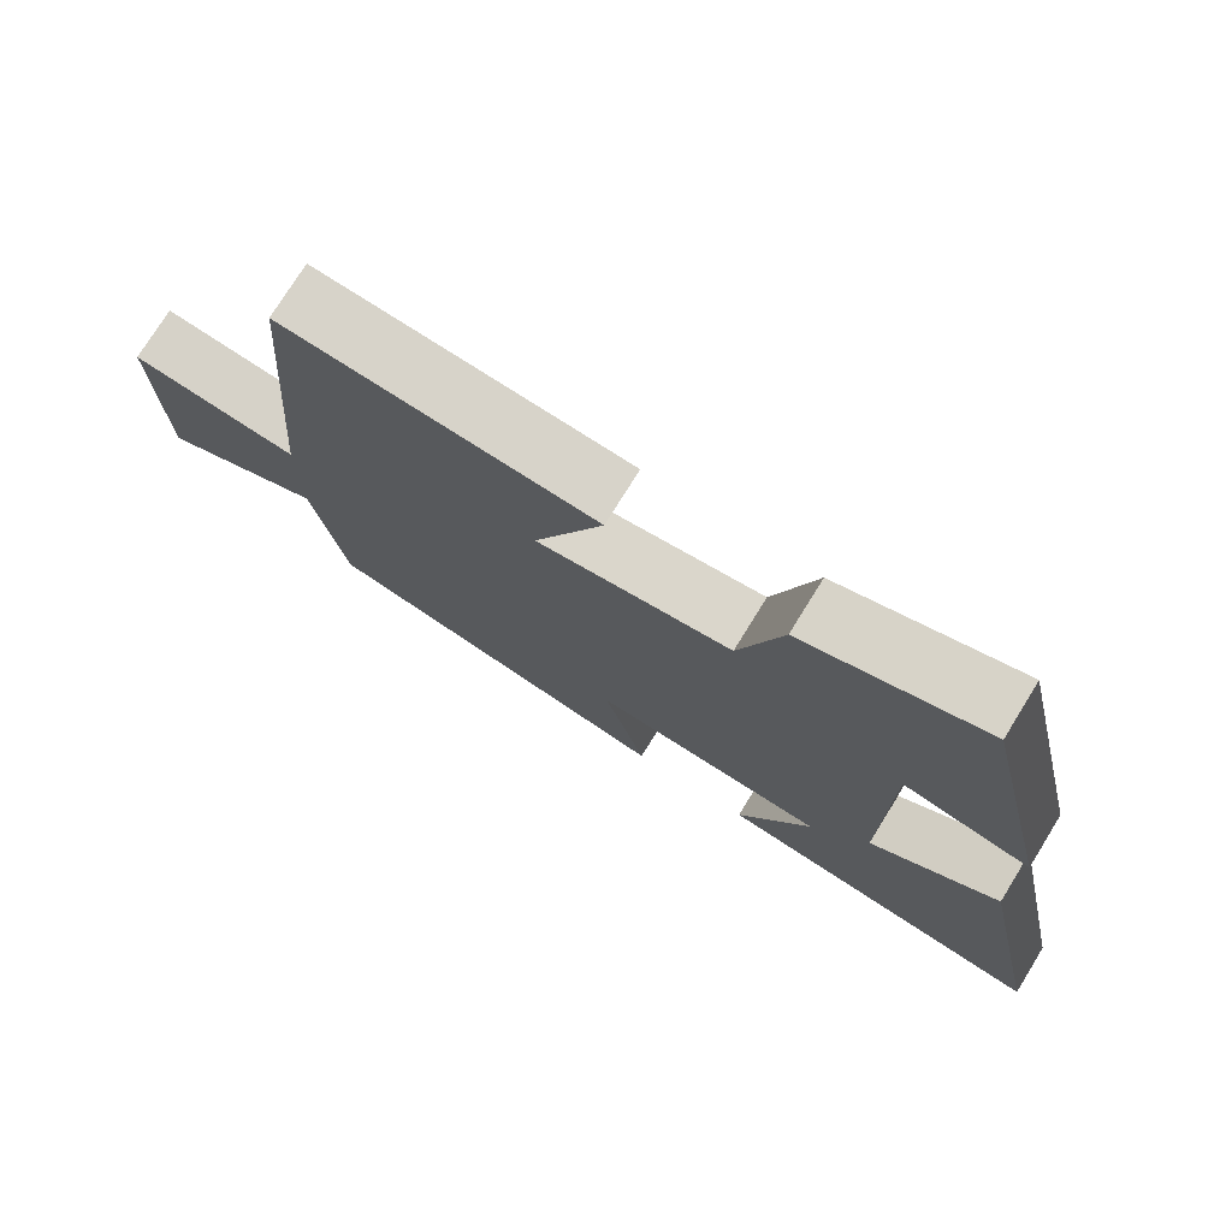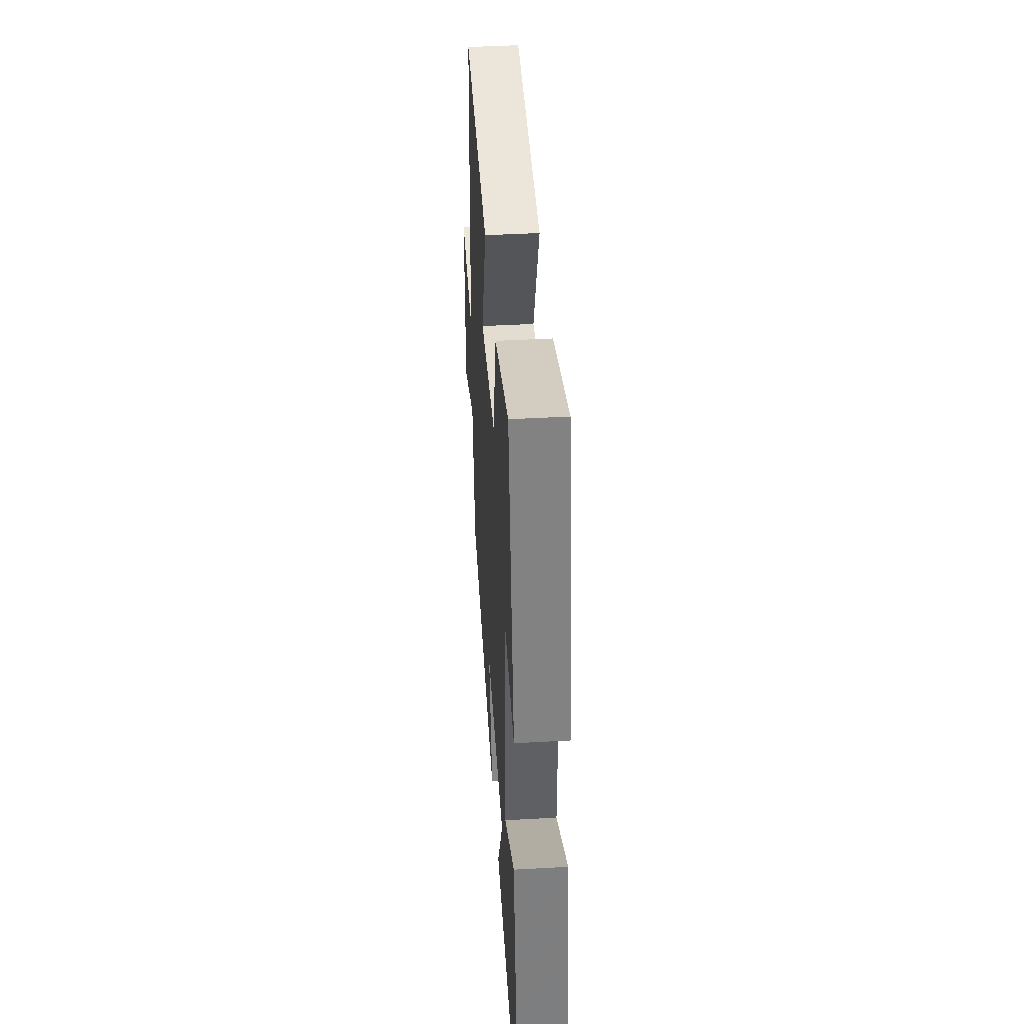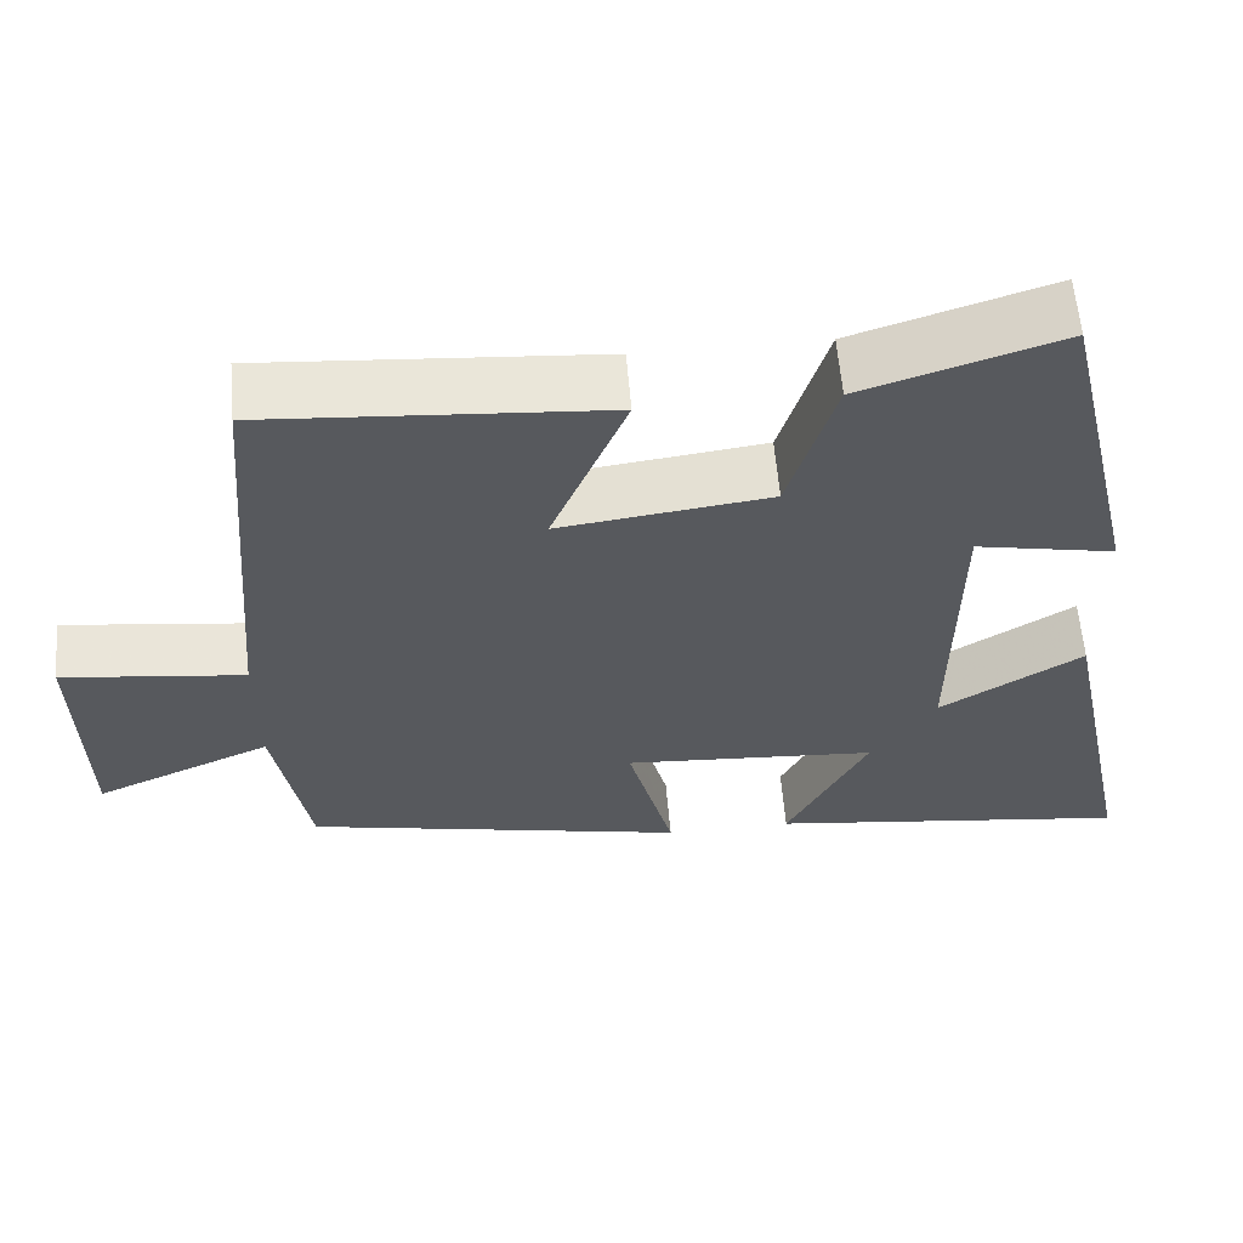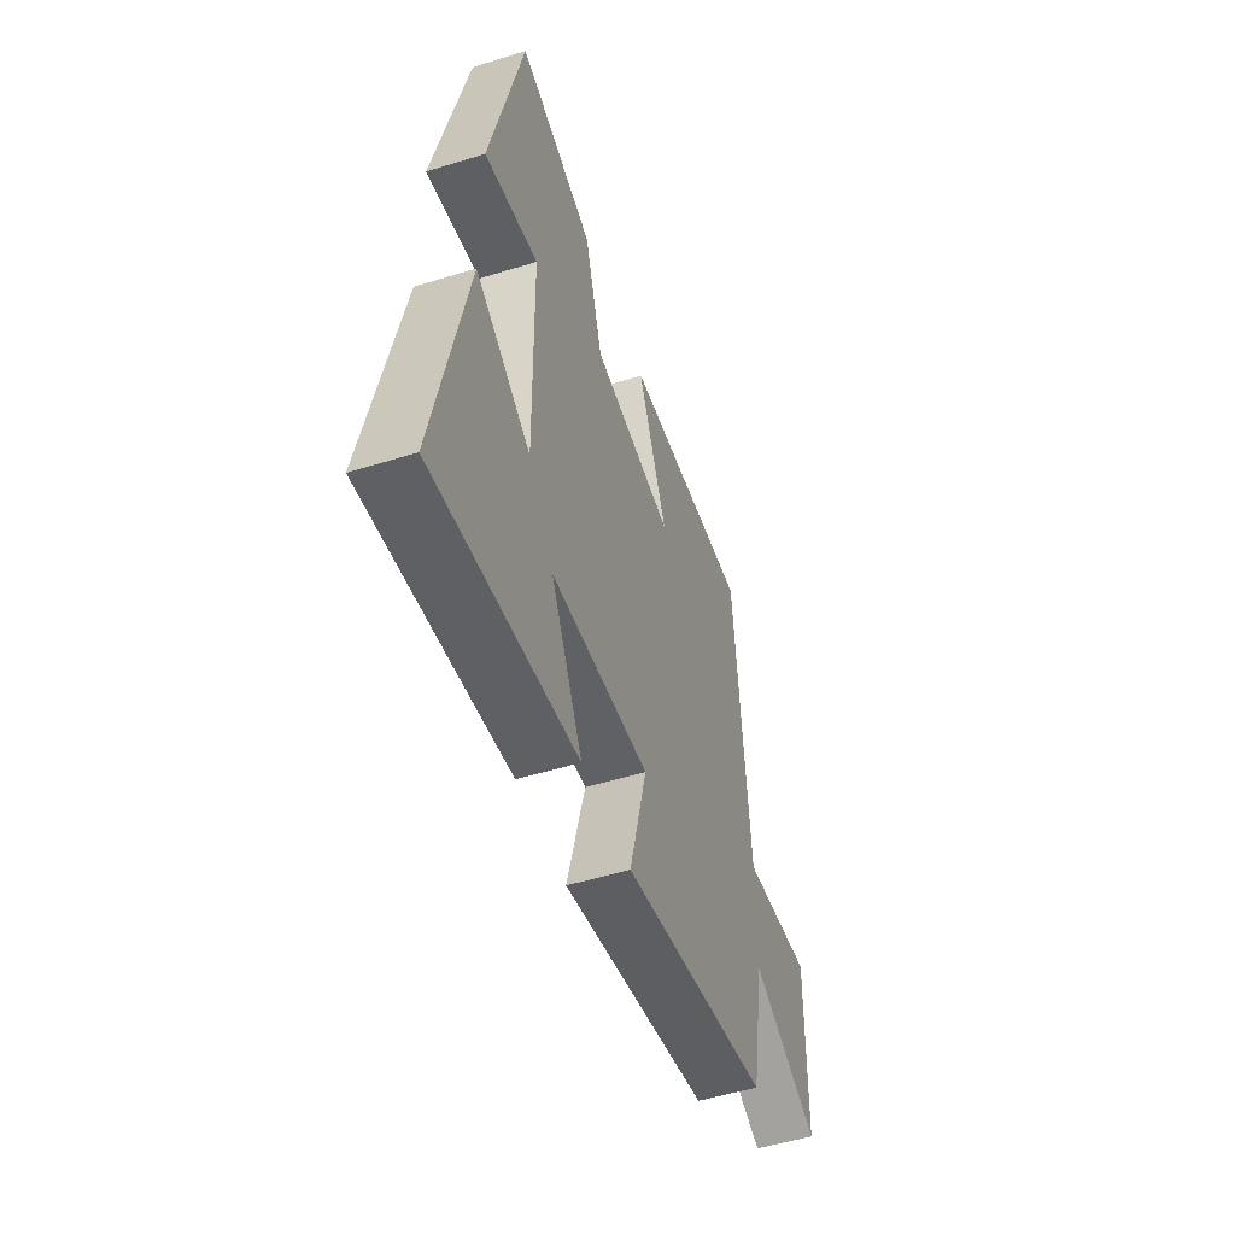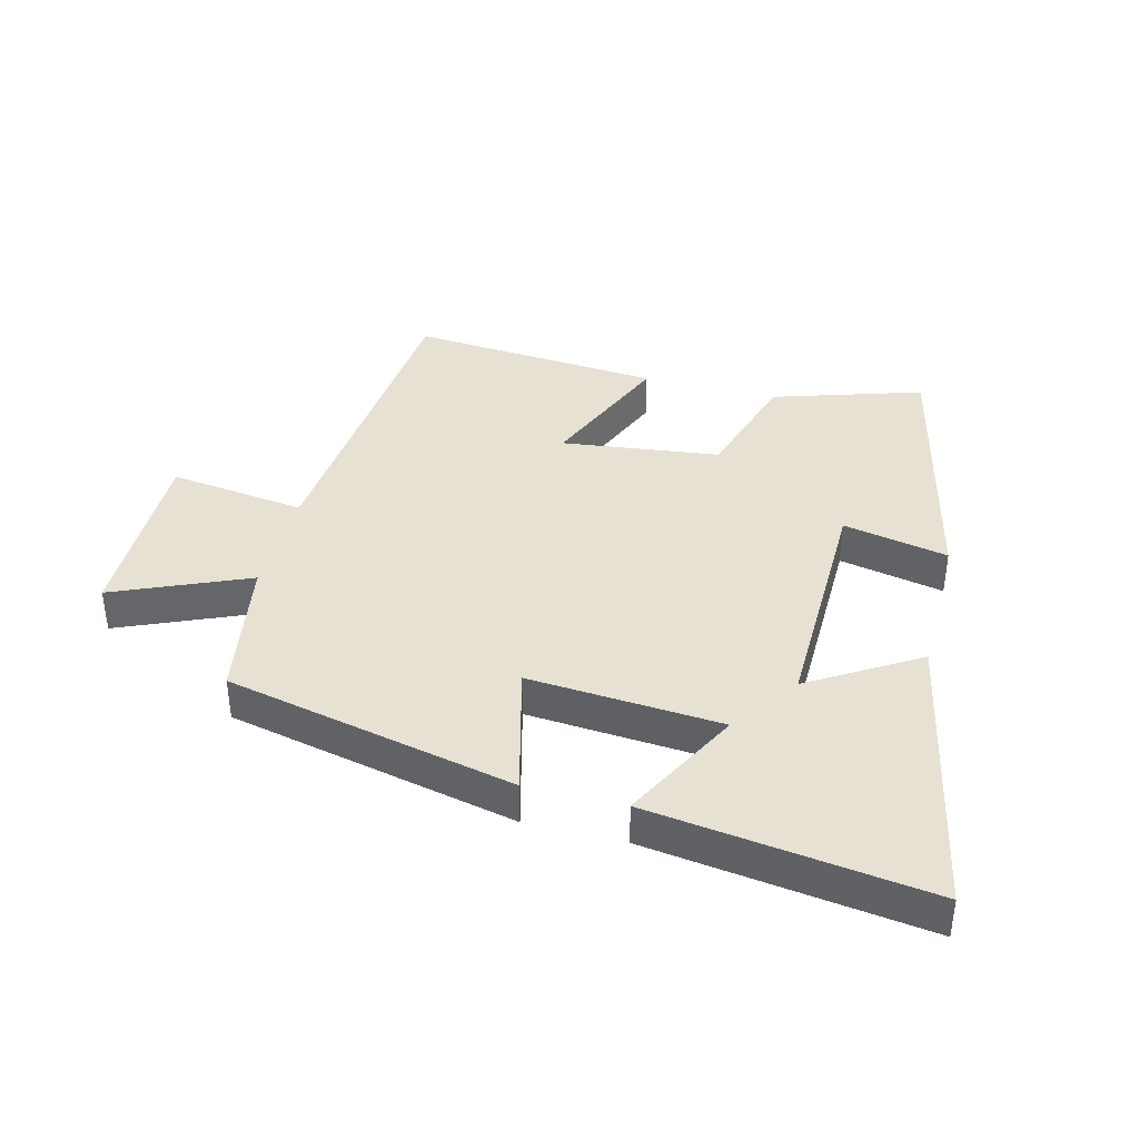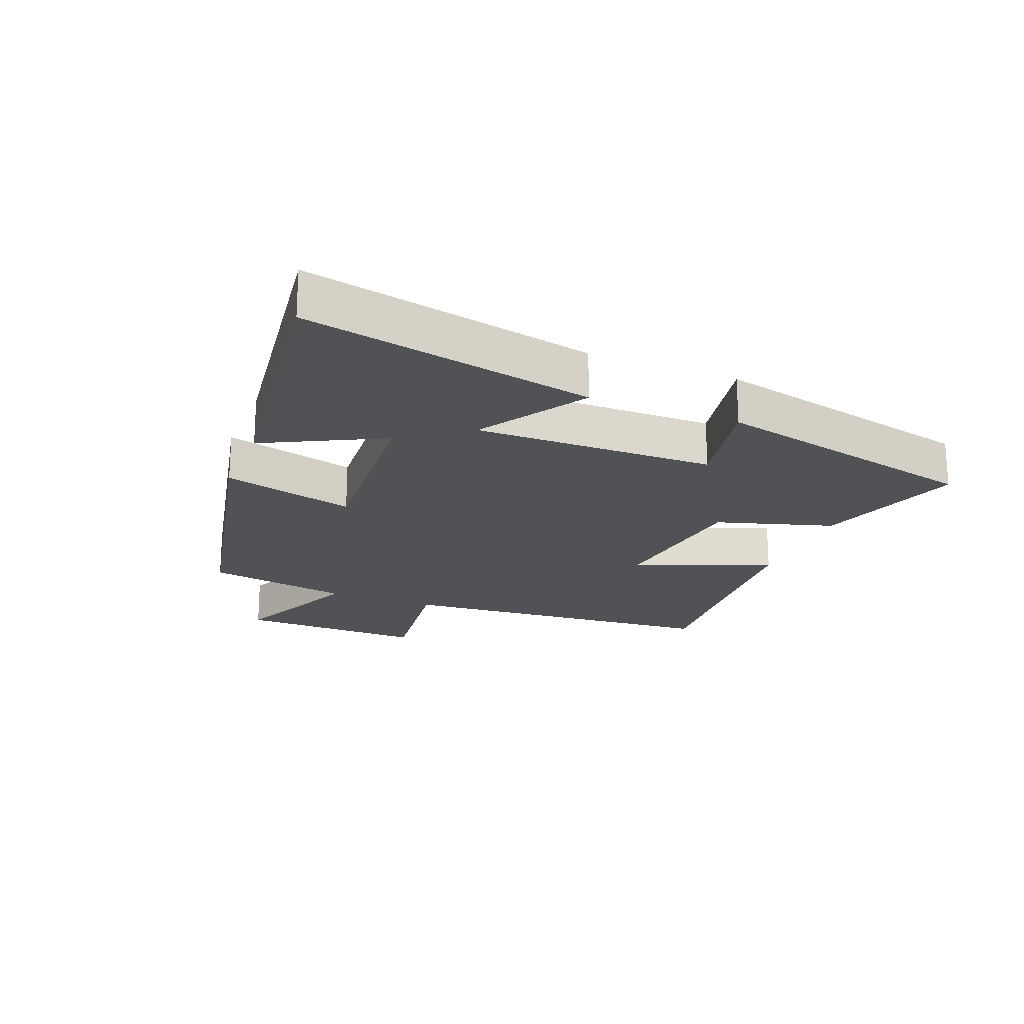
<metadata>
{"format":"obj","ext":"obj","renderer":"f3d","projection":"perspective","resolution":1024,"background":"white","views":[{"elev":75.3,"azim":-148.3,"up":"+Z"},{"elev":42.6,"azim":-93.8,"up":"+Z"},{"elev":60.0,"azim":175.1,"up":"+Z"},{"elev":-51.8,"azim":-71.4,"up":"+Z"},{"elev":38.8,"azim":-165.4,"up":"+Y"},{"elev":-20.6,"azim":-111.8,"up":"+Y"}]}
</metadata>
<code>
v -0.401 0.07 0.576
v -0.164 0.07 0.5
v -0.108 0.07 0.314
v 0.144 0.07 0.282
v 0.054 0.07 0.5
v 0.457 0.07 0.532
v 0.5 0.07 0.009
v 0.718 0.07 0.037
v 0.712 0.07 -0.263
v 0.5 0.07 -0.171
v 0.459 0.07 -0.401
v -0.001 0.07 -0.5
v 0.054 0.07 -0.289
v -0.252 0.07 -0.311
v -0.155 0.07 -0.5
v -0.595 0.07 -0.559
v -0.5 0.07 -0.097
v -0.329 0.07 -0.203
v -0.333 0.07 0.179
v -0.5 0.07 0.145
v -0.401 0 0.576
v -0.164 0 0.5
v -0.108 0 0.314
v 0.144 0 0.282
v 0.054 0 0.5
v 0.457 0 0.532
v 0.5 0 0.009
v 0.718 0 0.037
v 0.712 0 -0.263
v 0.5 0 -0.171
v 0.459 0 -0.401
v -0.001 0 -0.5
v 0.054 0 -0.289
v -0.252 0 -0.311
v -0.155 0 -0.5
v -0.595 0 -0.559
v -0.5 0 -0.097
v -0.329 0 -0.203
v -0.333 0 0.179
v -0.5 0 0.145
f 1 2 3
f 20 1 3
f 19 20 3
f 18 19 3 4
f 16 17 18
f 15 16 18
f 14 15 18
f 13 14 18 4
f 10 11 12 13
f 10 13 4
f 7 8 9 10
f 6 7 10
f 5 6 10
f 4 5 10
f 23 22 21
f 23 21 40
f 23 40 39
f 24 23 39 38
f 38 37 36
f 38 36 35
f 38 35 34
f 24 38 34 33
f 33 32 31 30
f 24 33 30
f 30 29 28 27
f 30 27 26
f 30 26 25
f 30 25 24
f 1 21 22 2
f 2 22 23 3
f 3 23 24 4
f 4 24 25 5
f 5 25 26 6
f 6 26 27 7
f 7 27 28 8
f 8 28 29 9
f 9 29 30 10
f 10 30 31 11
f 11 31 32 12
f 12 32 33 13
f 13 33 34 14
f 14 34 35 15
f 15 35 36 16
f 16 36 37 17
f 17 37 38 18
f 18 38 39 19
f 19 39 40 20
f 20 40 21 1

</code>
